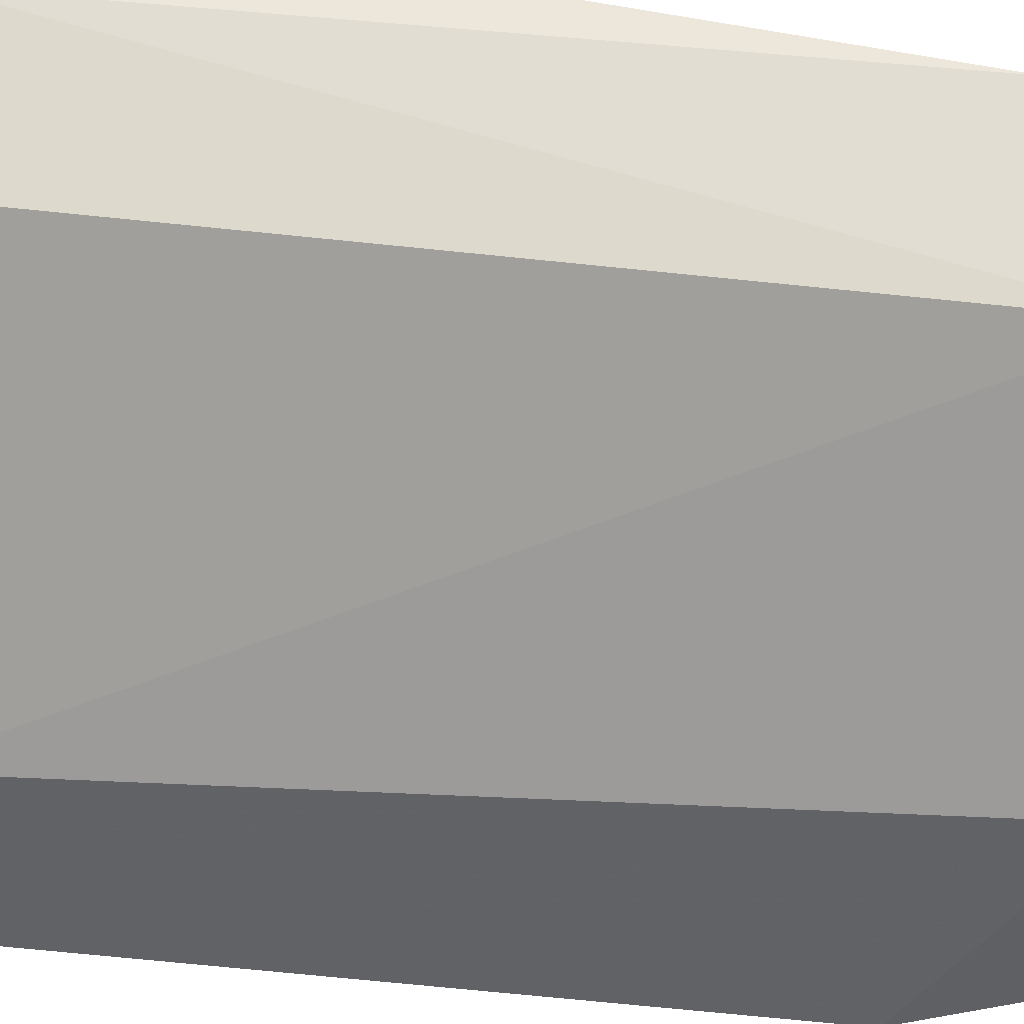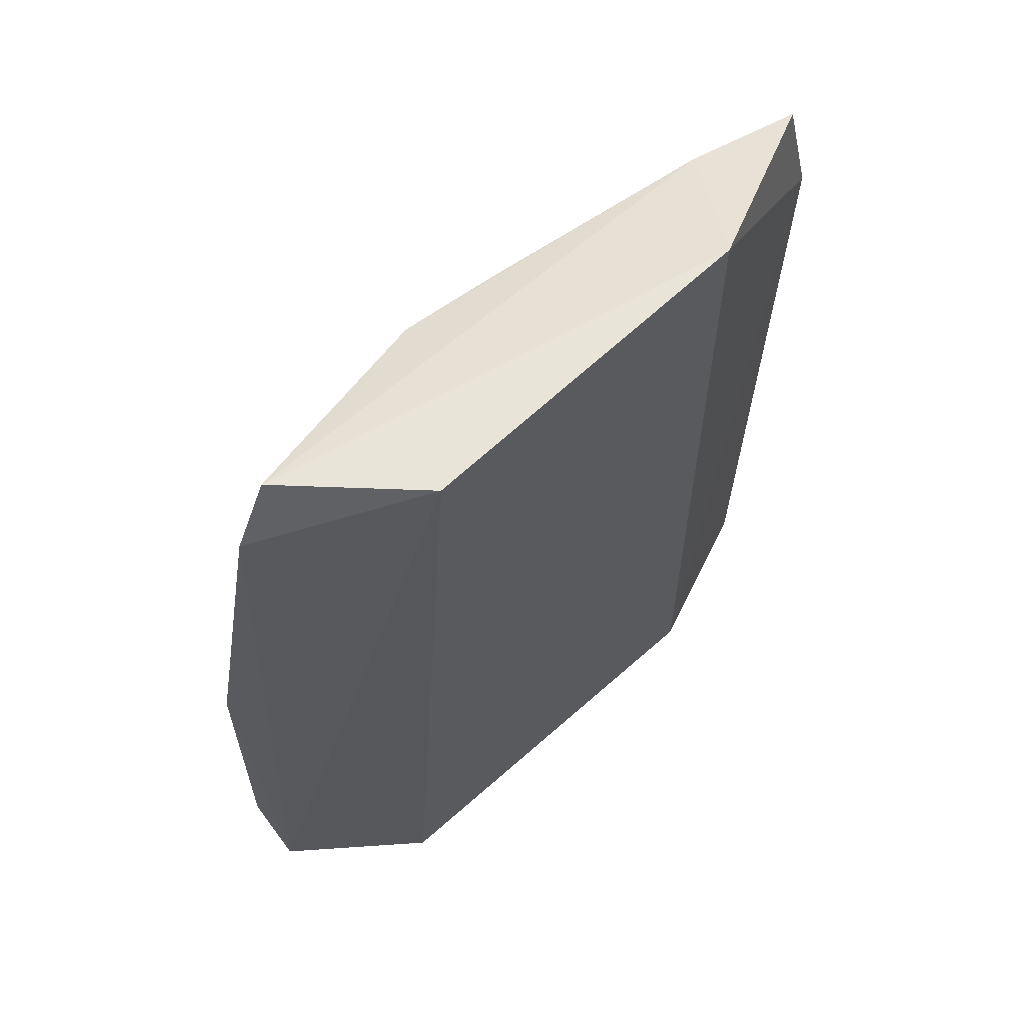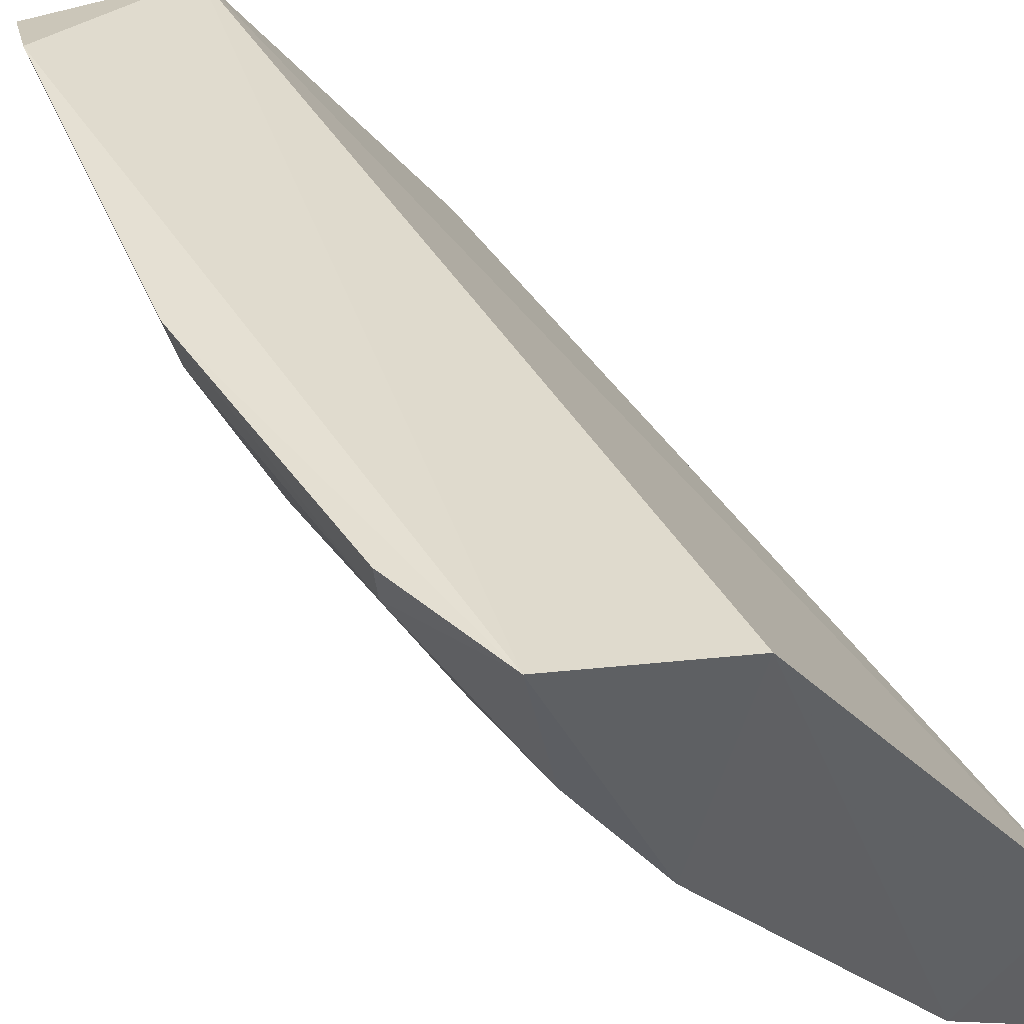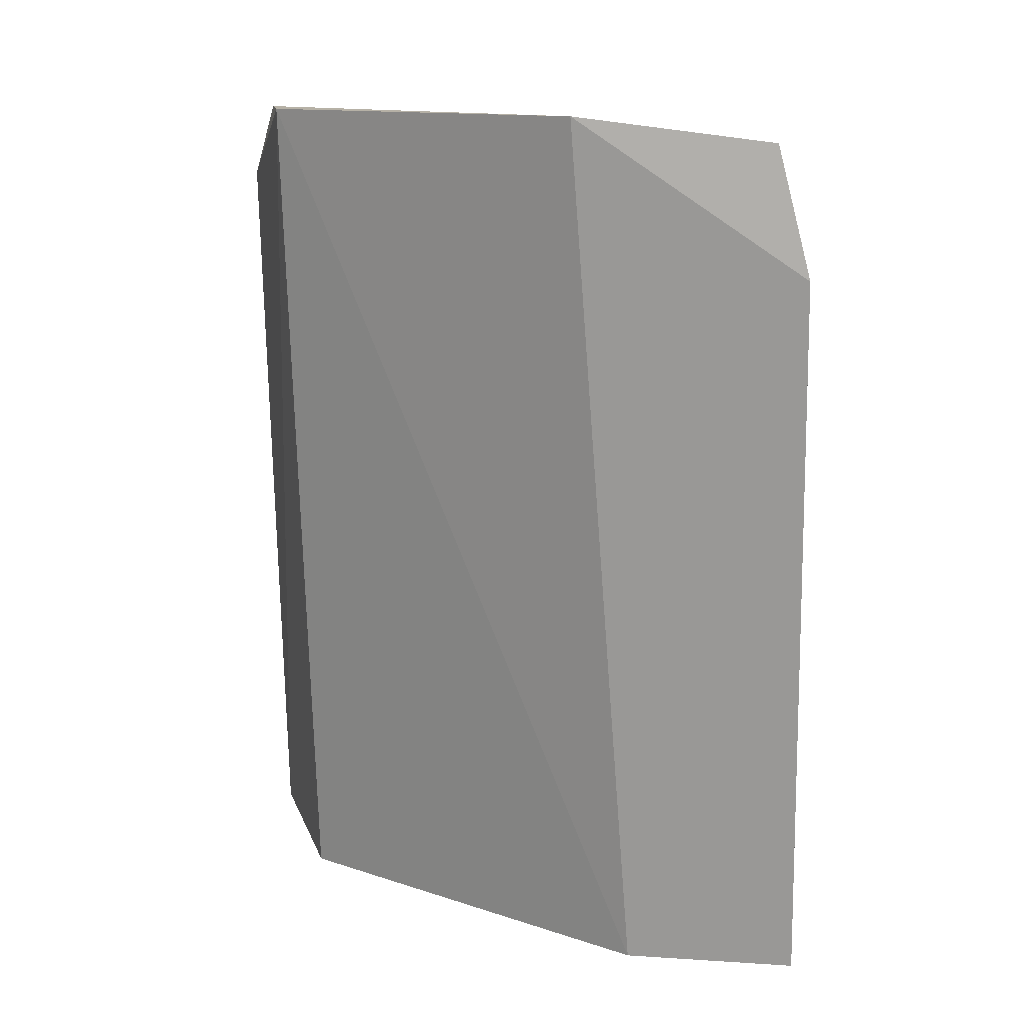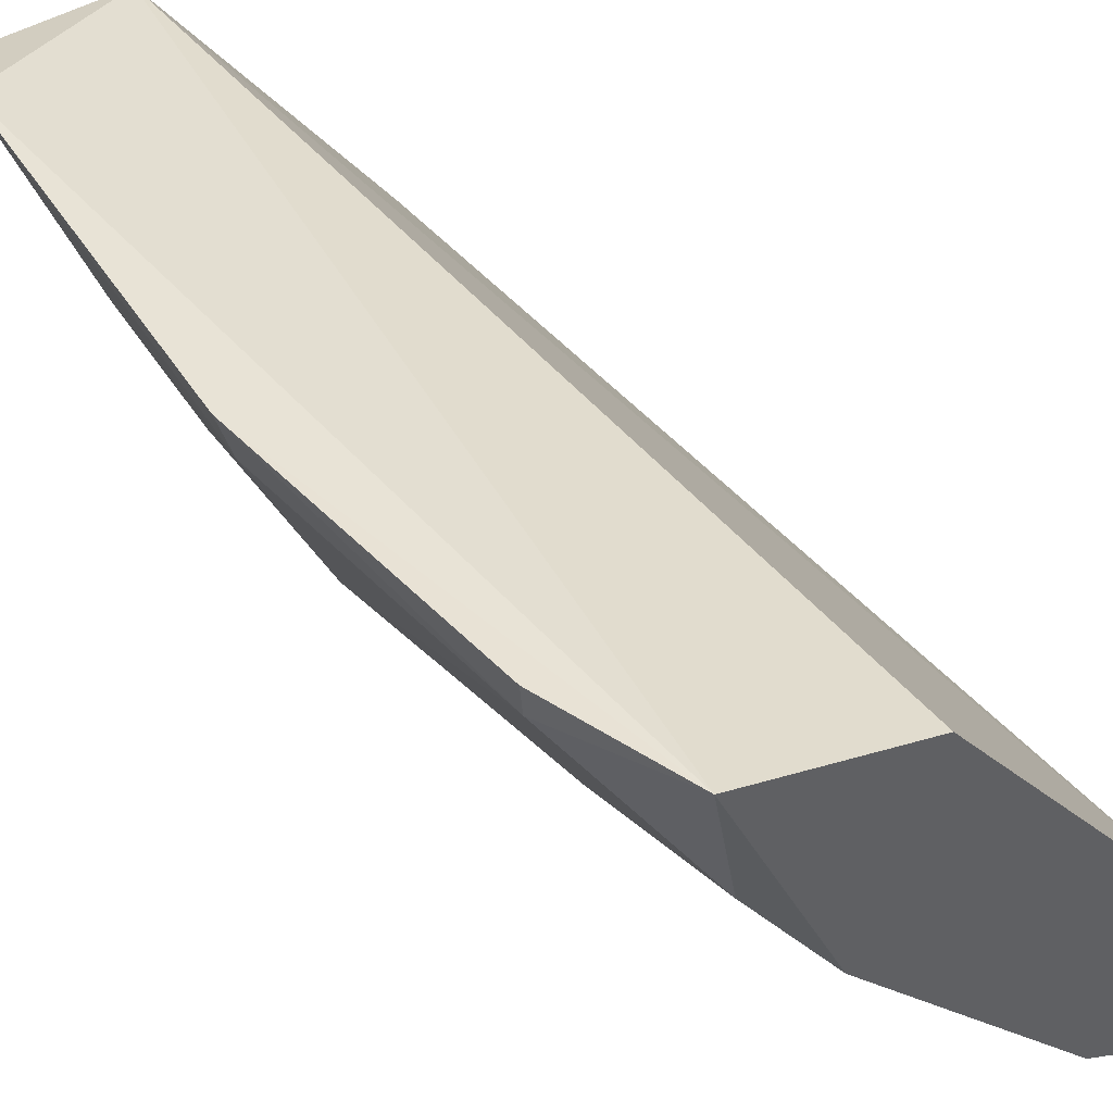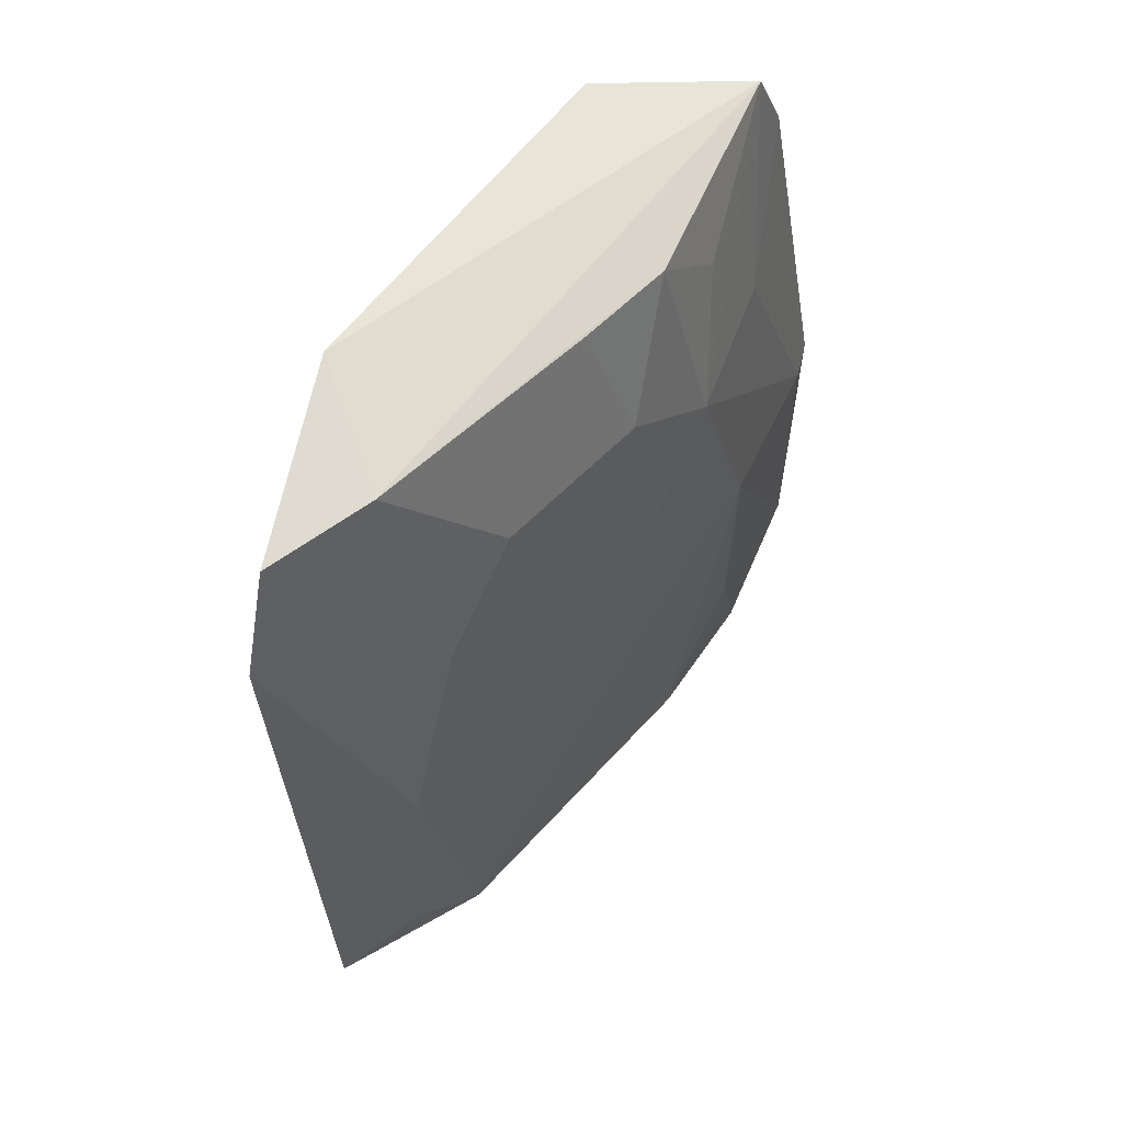
<metadata>
{"format":"obj","ext":"obj","renderer":"f3d","projection":"perspective","resolution":1024,"background":"white","views":[{"elev":57.5,"azim":94.8,"up":"+Z"},{"elev":59.2,"azim":7.5,"up":"+Y"},{"elev":36.9,"azim":-29.7,"up":"+Z"},{"elev":16.2,"azim":85.2,"up":"+Y"},{"elev":40.7,"azim":-38.4,"up":"+Z"},{"elev":61.7,"azim":178.2,"up":"+Y"}]}
</metadata>
<code>
v -0.07129 0.02378 0.03705
v -0.05968 -0.01224 0.01553
v -0.06193 0.02424 0.02527
v -0.05896 0.01804 0.01608
v -0.07784 0.004866 0.03072
v -0.06202 -0.01268 0.0224
v -0.07381 0.02262 0.02941
v -0.06391 0.002877 0.01731
v -0.08002 -0.01228 0.03765
v -0.07779 0.02332 0.03737
v -0.05991 0.02333 0.01733
v -0.06595 -0.01203 0.01886
v -0.07275 0.01755 0.02603
v -0.07347 -0.01289 0.03606
v -0.07573 0.01441 0.02881
v -0.07878 0.02017 0.03827
v -0.06576 0.01268 0.01927
v -0.06364 0.02315 0.02002
v -0.06321 -0.009443 0.01696
v -0.07534 -0.01199 0.02861
v -0.07584 0.01986 0.03163
v -0.08118 0.005023 0.03781
v -0.07789 0.01518 0.03375
v -0.07088 0.02273 0.02659
v -0.06803 0.01741 0.02159
v -0.08088 -0.006756 0.03636
v -0.0808 0.004674 0.03643
v -0.07869 -0.01166 0.03308
v -0.08113 -0.006965 0.03759
v -0.07782 -0.005199 0.03111
f 6 2 4
f 6 4 3
f 6 3 1
f 8 4 2
f 10 1 3
f 11 3 4
f 12 2 6
f 14 6 1
f 14 1 9
f 14 12 6
f 15 7 13
f 15 13 12
f 15 12 5
f 16 9 1
f 16 1 10
f 17 11 4
f 17 4 8
f 17 8 12
f 17 12 13
f 18 10 3
f 18 3 11
f 18 7 10
f 19 12 8
f 19 8 2
f 19 2 12
f 20 5 12
f 20 14 9
f 20 12 14
f 21 15 10
f 21 10 7
f 21 7 15
f 22 9 16
f 23 16 10
f 23 10 15
f 24 18 13
f 24 13 7
f 24 7 18
f 25 17 13
f 25 13 18
f 25 18 11
f 25 11 17
f 27 15 5
f 27 26 22
f 27 5 26
f 27 23 15
f 27 22 16
f 27 16 23
f 28 20 9
f 28 9 26
f 29 26 9
f 29 9 22
f 29 22 26
f 30 28 26
f 30 26 5
f 30 5 20
f 30 20 28

</code>
